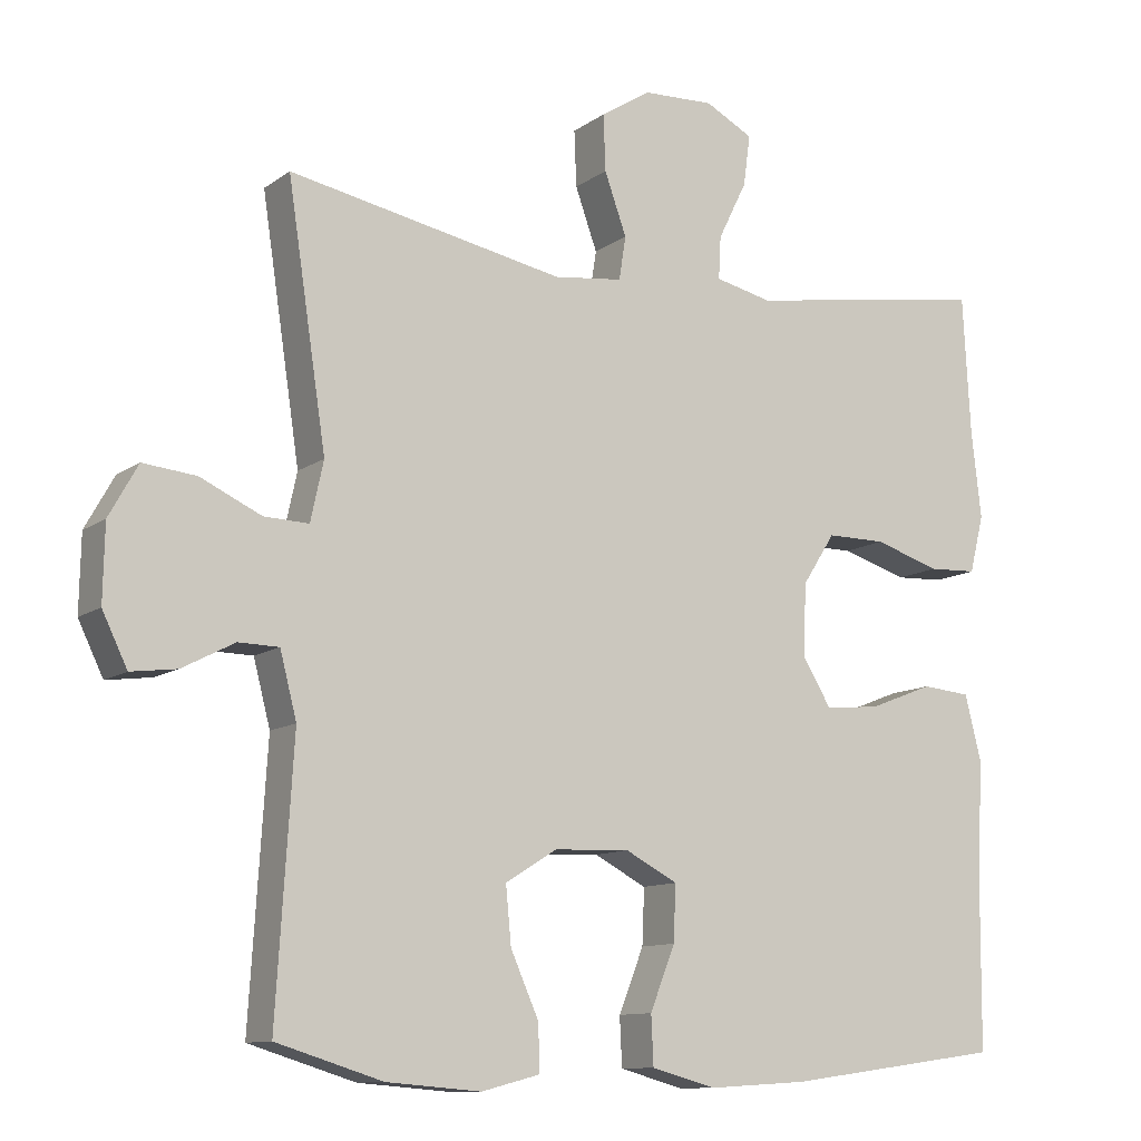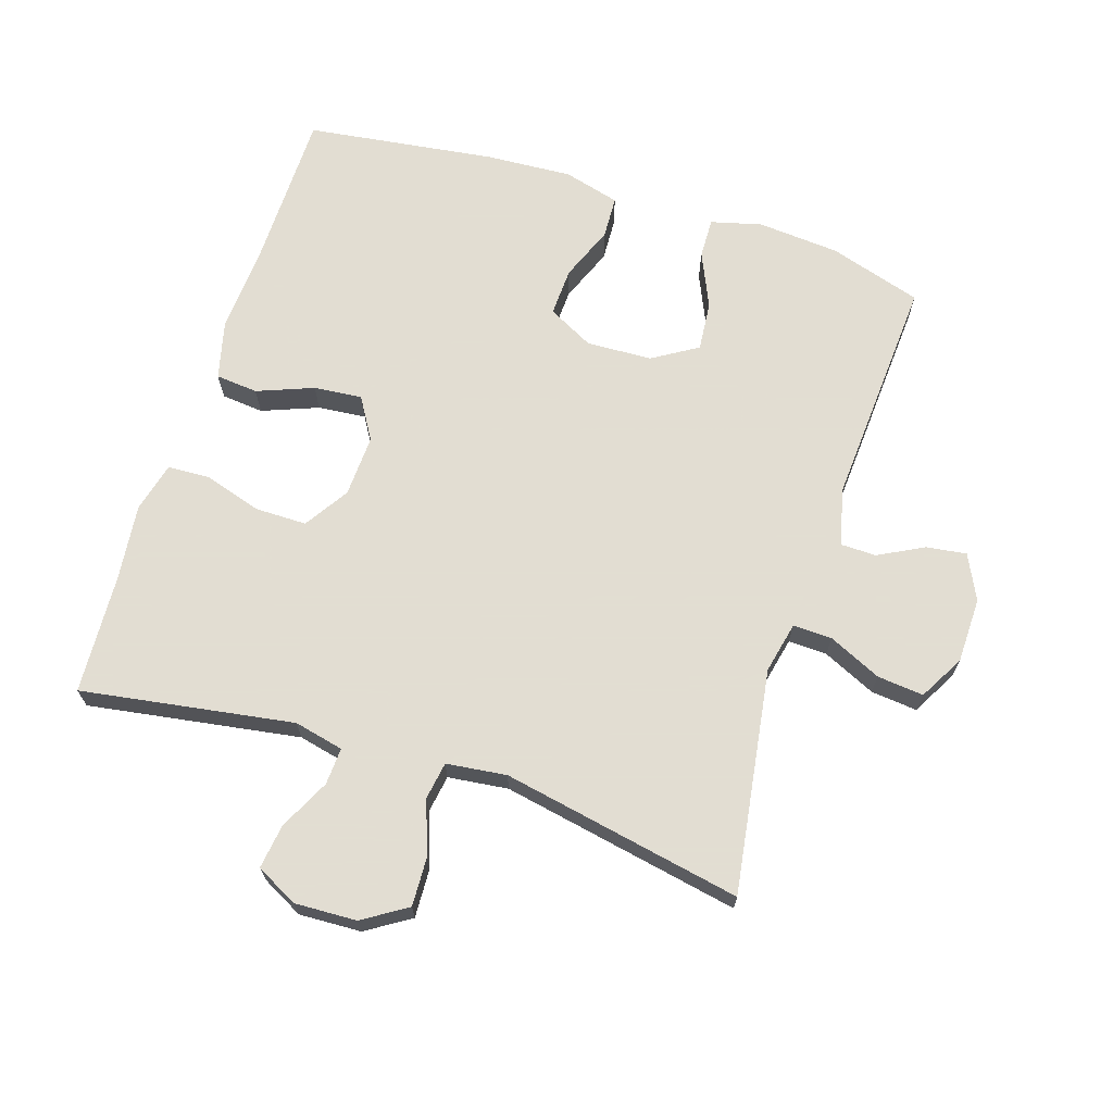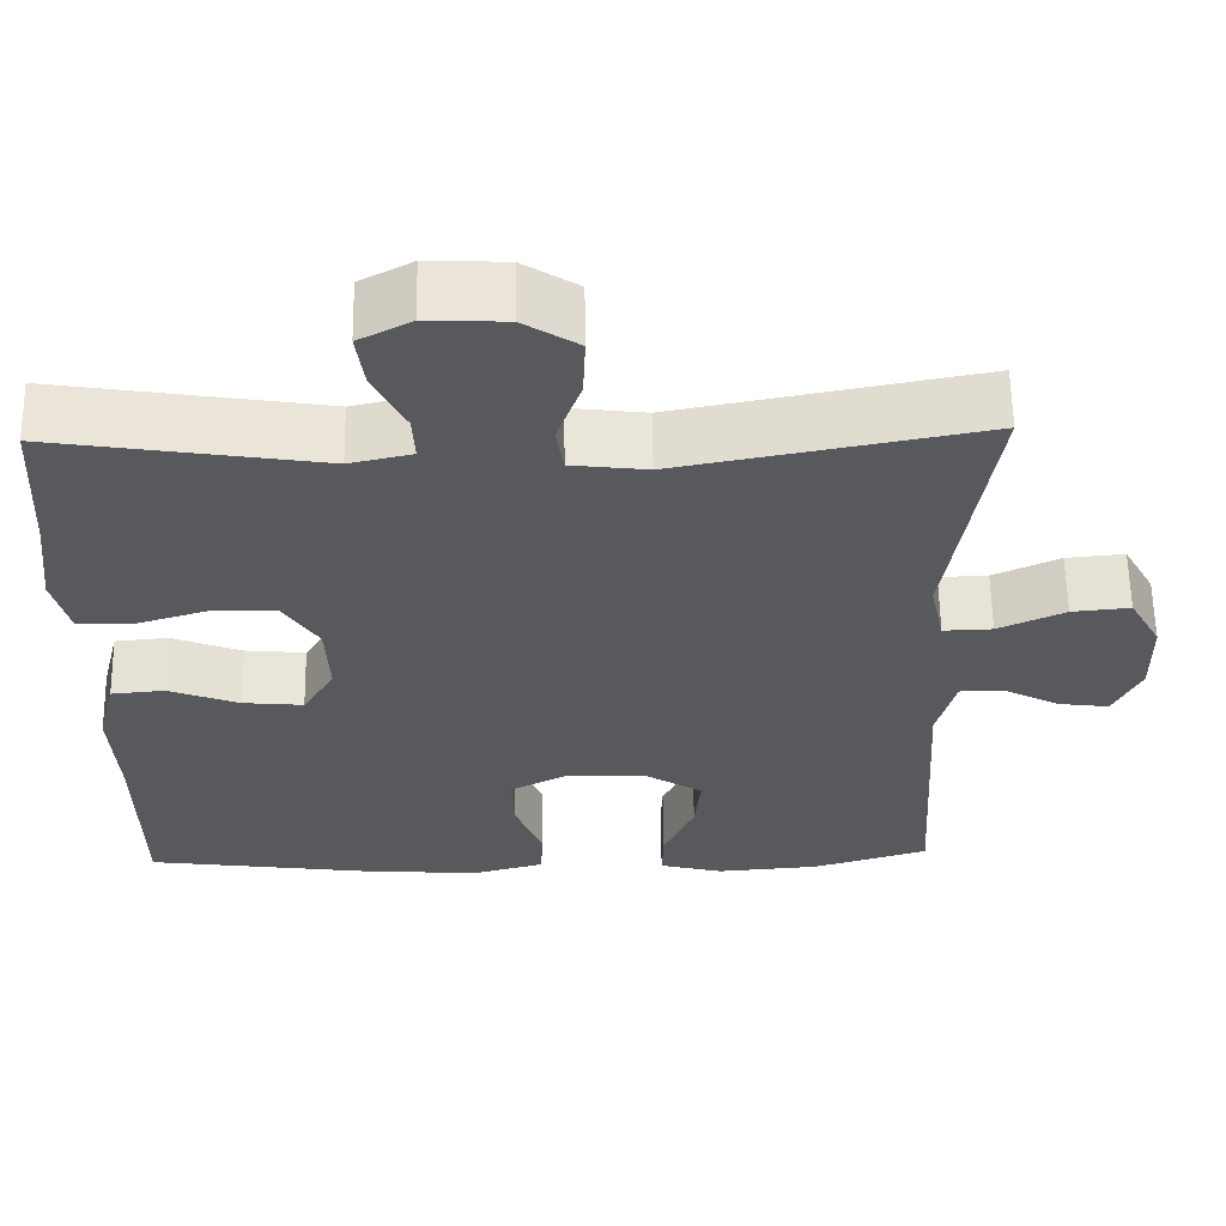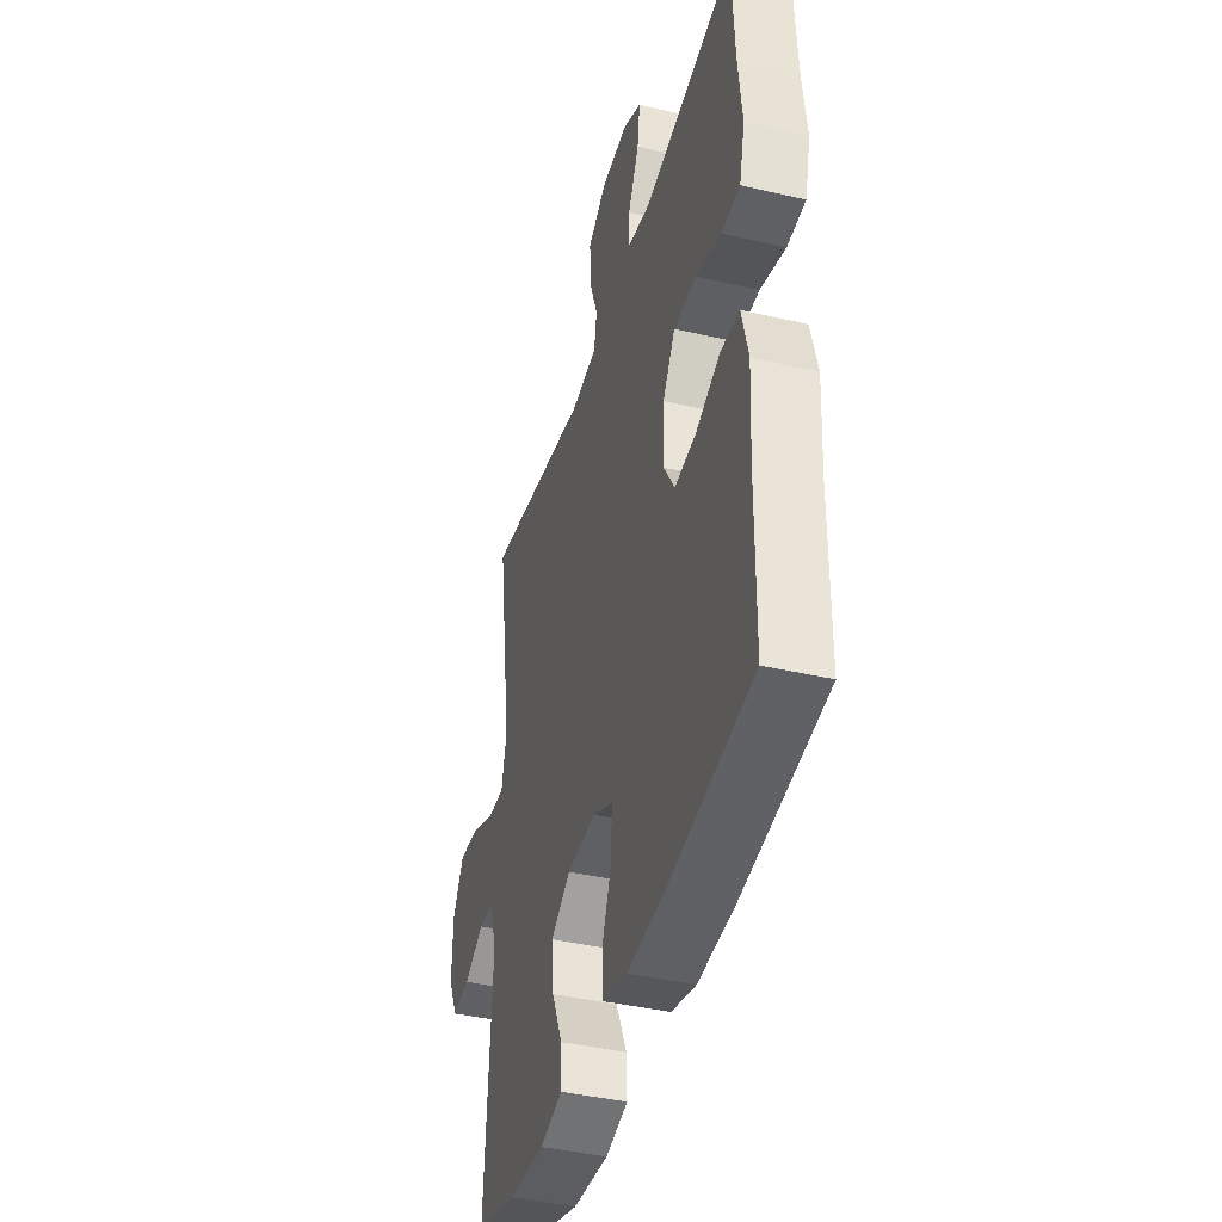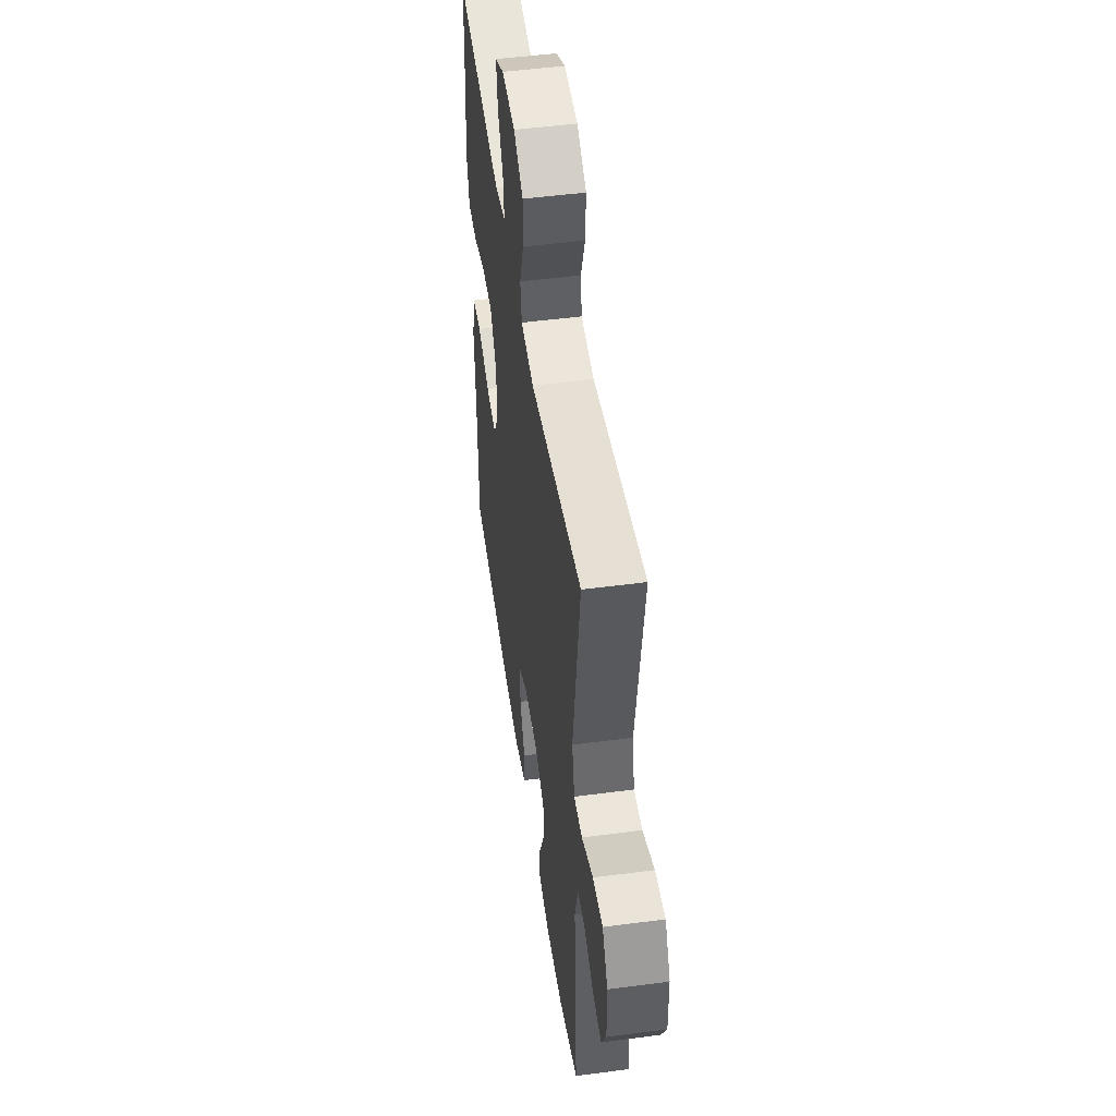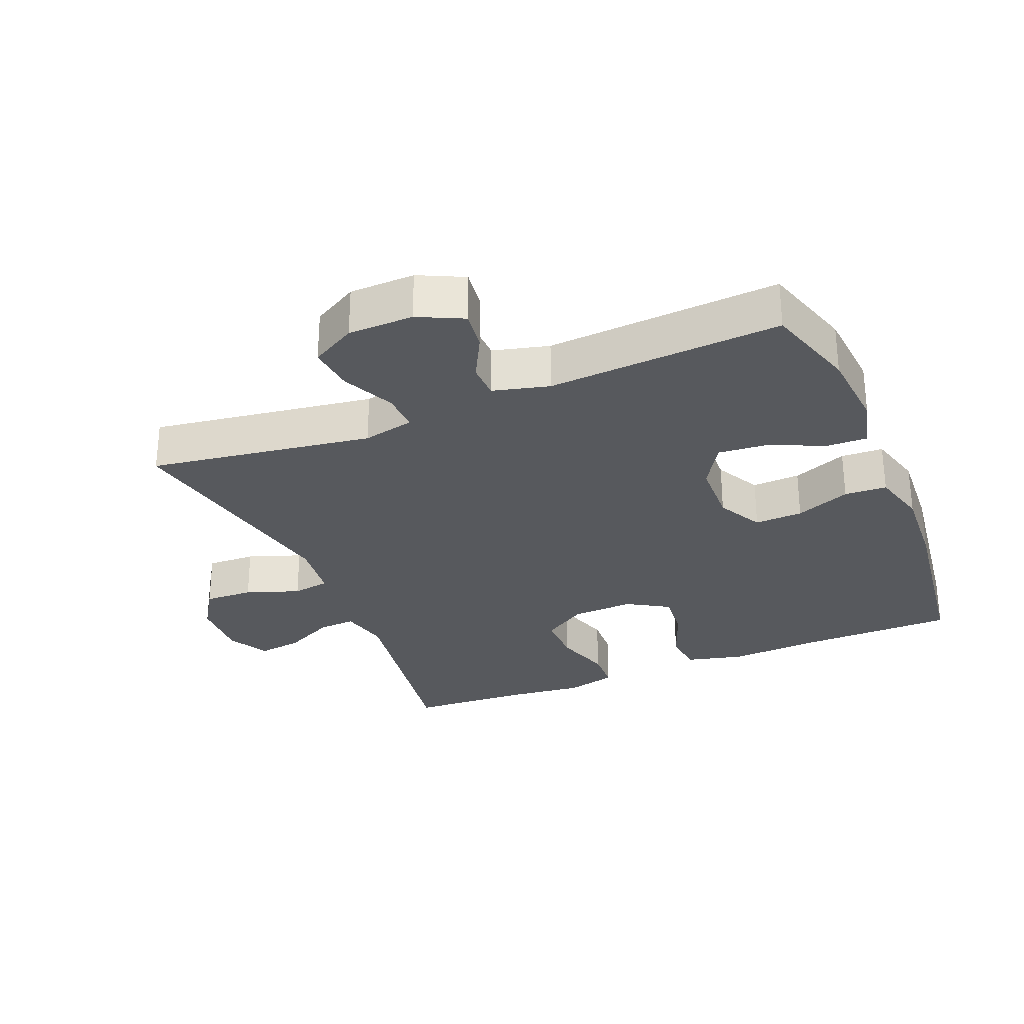
<metadata>
{"format":"obj","ext":"obj","renderer":"f3d","projection":"perspective","resolution":1024,"background":"white","views":[{"elev":-11.1,"azim":148.7,"up":"+Z"},{"elev":68.1,"azim":17.8,"up":"+Y"},{"elev":60.3,"azim":-0.9,"up":"+Z"},{"elev":-41.2,"azim":-105.8,"up":"+Z"},{"elev":49.7,"azim":81.7,"up":"+Z"},{"elev":-29.1,"azim":112.6,"up":"+Y"}]}
</metadata>
<code>
v 0.5 0.07 -0.5
v 0.36 0.07 -0.543
v 0.236 0.07 -0.553
v 0.159 0.07 -0.533
v 0.161 0.07 -0.472
v 0.198 0.07 -0.389
v 0.205 0.07 -0.314
v 0.137 0.07 -0.272
v 0.038 0.07 -0.268
v -0.031 0.07 -0.304
v -0.028 0.07 -0.377
v 0.005 0.07 -0.46
v 0.002 0.07 -0.524
v -0.083 0.07 -0.547
v -0.214 0.07 -0.539
v -0.5 0.07 -0.5
v -0.502 0.07 -0.262
v -0.51 0.07 -0.127
v -0.488 0.07 -0.039
v -0.424 0.07 -0.033
v -0.339 0.07 -0.066
v -0.266 0.07 -0.073
v -0.228 0.07 -0.01
v -0.232 0.07 0.084
v -0.275 0.07 0.151
v -0.353 0.07 0.151
v -0.44 0.07 0.124
v -0.504 0.07 0.127
v -0.523 0.07 0.203
v -0.51 0.07 0.318
v -0.5 0.07 0.5
v -0.179 0.07 0.449
v -0.104 0.07 0.466
v -0.107 0.07 0.522
v -0.145 0.07 0.599
v -0.154 0.07 0.666
v -0.091 0.07 0.699
v 0.003 0.07 0.695
v 0.069 0.07 0.653
v 0.066 0.07 0.579
v 0.037 0.07 0.498
v 0.046 0.07 0.441
v 0.137 0.07 0.43
v 0.5 0.07 0.5
v 0.449 0.07 0.162
v 0.466 0.07 0.084
v 0.525 0.07 0.086
v 0.605 0.07 0.123
v 0.675 0.07 0.13
v 0.713 0.07 0.062
v 0.715 0.07 -0.037
v 0.682 0.07 -0.105
v 0.622 0.07 -0.097
v 0.553 0.07 -0.061
v 0.5 0.07 -0.062
v 0.478 0.07 -0.147
v 0.5 0 -0.5
v 0.36 0 -0.543
v 0.236 0 -0.553
v 0.159 0 -0.533
v 0.161 0 -0.472
v 0.198 0 -0.389
v 0.205 0 -0.314
v 0.137 0 -0.272
v 0.038 0 -0.268
v -0.031 0 -0.304
v -0.028 0 -0.377
v 0.005 0 -0.46
v 0.002 0 -0.524
v -0.083 0 -0.547
v -0.214 0 -0.539
v -0.5 0 -0.5
v -0.502 0 -0.262
v -0.51 0 -0.127
v -0.488 0 -0.039
v -0.424 0 -0.033
v -0.339 0 -0.066
v -0.266 0 -0.073
v -0.228 0 -0.01
v -0.232 0 0.084
v -0.275 0 0.151
v -0.353 0 0.151
v -0.44 0 0.124
v -0.504 0 0.127
v -0.523 0 0.203
v -0.51 0 0.318
v -0.5 0 0.5
v -0.179 0 0.449
v -0.104 0 0.466
v -0.107 0 0.522
v -0.145 0 0.599
v -0.154 0 0.666
v -0.091 0 0.699
v 0.003 0 0.695
v 0.069 0 0.653
v 0.066 0 0.579
v 0.037 0 0.498
v 0.046 0 0.441
v 0.137 0 0.43
v 0.5 0 0.5
v 0.449 0 0.162
v 0.466 0 0.084
v 0.525 0 0.086
v 0.605 0 0.123
v 0.675 0 0.13
v 0.713 0 0.062
v 0.715 0 -0.037
v 0.682 0 -0.105
v 0.622 0 -0.097
v 0.553 0 -0.061
v 0.5 0 -0.062
v 0.478 0 -0.147
f 52 53 54
f 51 52 54
f 50 51 54
f 49 50 54
f 48 49 54
f 47 48 54
f 46 47 54 55
f 43 44 45
f 42 43 45 46
f 39 40 41
f 38 39 41
f 37 38 41
f 36 37 41
f 35 36 41
f 34 35 41
f 33 34 41 42
f 46 55 56
f 42 46 56
f 33 42 56
f 32 33 56
f 28 29 30
f 27 28 30
f 26 27 30
f 30 31 32
f 26 30 32
f 25 26 32
f 19 20 21
f 18 19 21
f 17 18 21
f 17 21 22
f 16 17 22
f 15 16 22
f 14 15 22
f 13 14 22
f 12 13 22
f 11 12 22
f 10 11 22 23
f 4 5 6
f 3 4 6
f 2 3 6
f 1 2 6
f 56 1 6
f 56 6 7
f 56 7 8
f 32 56 8
f 25 32 8
f 24 25 8
f 9 10 23 24
f 8 9 24
f 110 109 108
f 110 108 107
f 110 107 106
f 110 106 105
f 110 105 104
f 110 104 103
f 111 110 103 102
f 101 100 99
f 102 101 99 98
f 97 96 95
f 97 95 94
f 97 94 93
f 97 93 92
f 97 92 91
f 97 91 90
f 98 97 90 89
f 112 111 102
f 112 102 98
f 112 98 89
f 112 89 88
f 86 85 84
f 86 84 83
f 86 83 82
f 88 87 86
f 88 86 82
f 88 82 81
f 77 76 75
f 77 75 74
f 77 74 73
f 78 77 73
f 78 73 72
f 78 72 71
f 78 71 70
f 78 70 69
f 78 69 68
f 78 68 67
f 79 78 67 66
f 62 61 60
f 62 60 59
f 62 59 58
f 62 58 57
f 62 57 112
f 63 62 112
f 64 63 112
f 64 112 88
f 64 88 81
f 64 81 80
f 80 79 66 65
f 80 65 64
f 1 57 58 2
f 2 58 59 3
f 3 59 60 4
f 4 60 61 5
f 5 61 62 6
f 6 62 63 7
f 7 63 64 8
f 8 64 65 9
f 9 65 66 10
f 10 66 67 11
f 11 67 68 12
f 12 68 69 13
f 13 69 70 14
f 14 70 71 15
f 15 71 72 16
f 16 72 73 17
f 17 73 74 18
f 18 74 75 19
f 19 75 76 20
f 20 76 77 21
f 21 77 78 22
f 22 78 79 23
f 23 79 80 24
f 24 80 81 25
f 25 81 82 26
f 26 82 83 27
f 27 83 84 28
f 28 84 85 29
f 29 85 86 30
f 30 86 87 31
f 31 87 88 32
f 32 88 89 33
f 33 89 90 34
f 34 90 91 35
f 35 91 92 36
f 36 92 93 37
f 37 93 94 38
f 38 94 95 39
f 39 95 96 40
f 40 96 97 41
f 41 97 98 42
f 42 98 99 43
f 43 99 100 44
f 44 100 101 45
f 45 101 102 46
f 46 102 103 47
f 47 103 104 48
f 48 104 105 49
f 49 105 106 50
f 50 106 107 51
f 51 107 108 52
f 52 108 109 53
f 53 109 110 54
f 54 110 111 55
f 55 111 112 56
f 56 112 57 1

</code>
